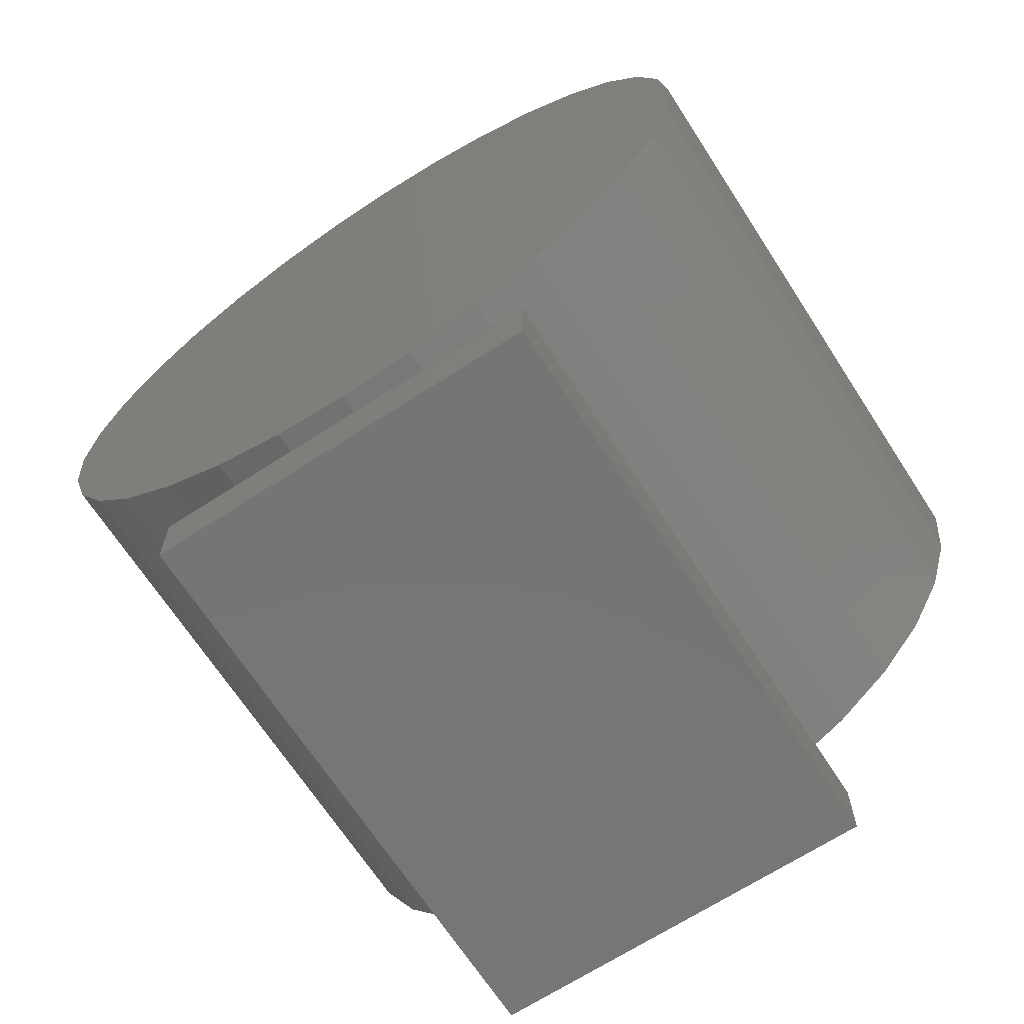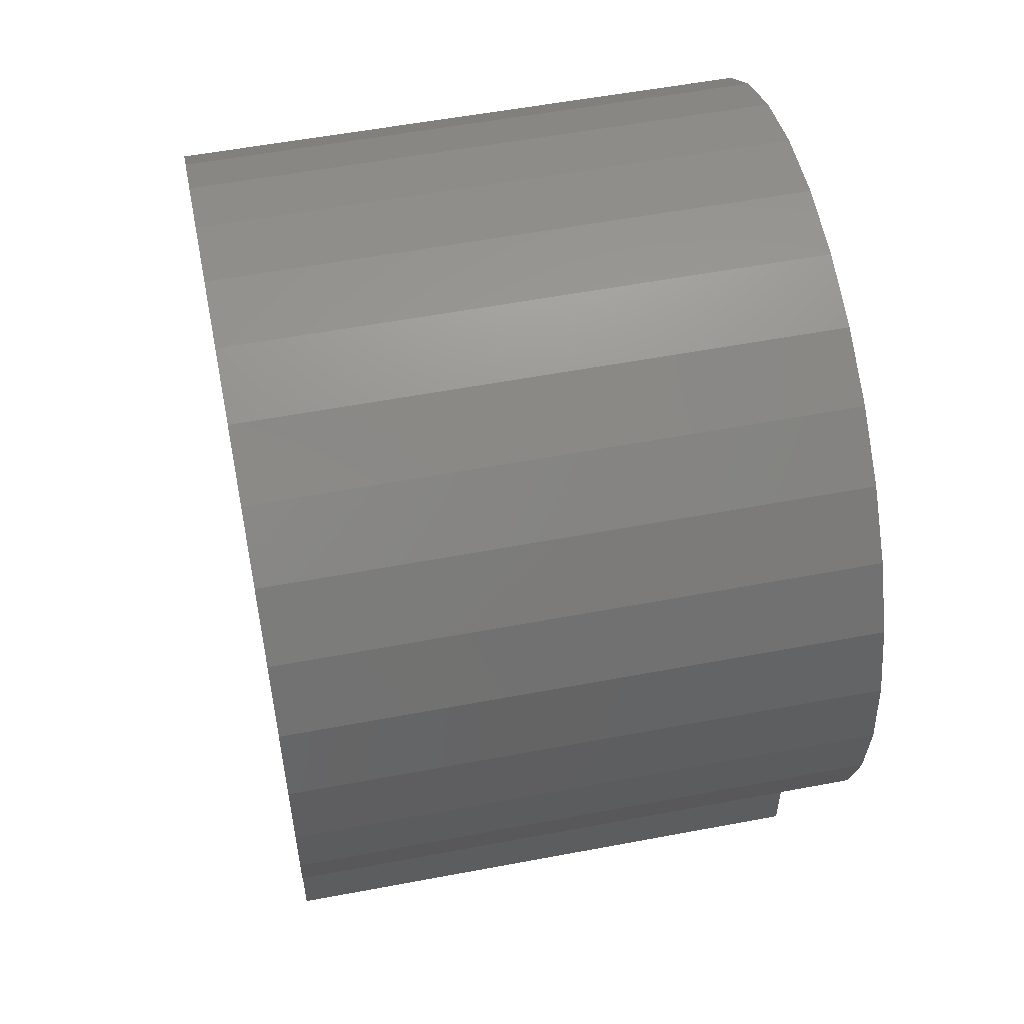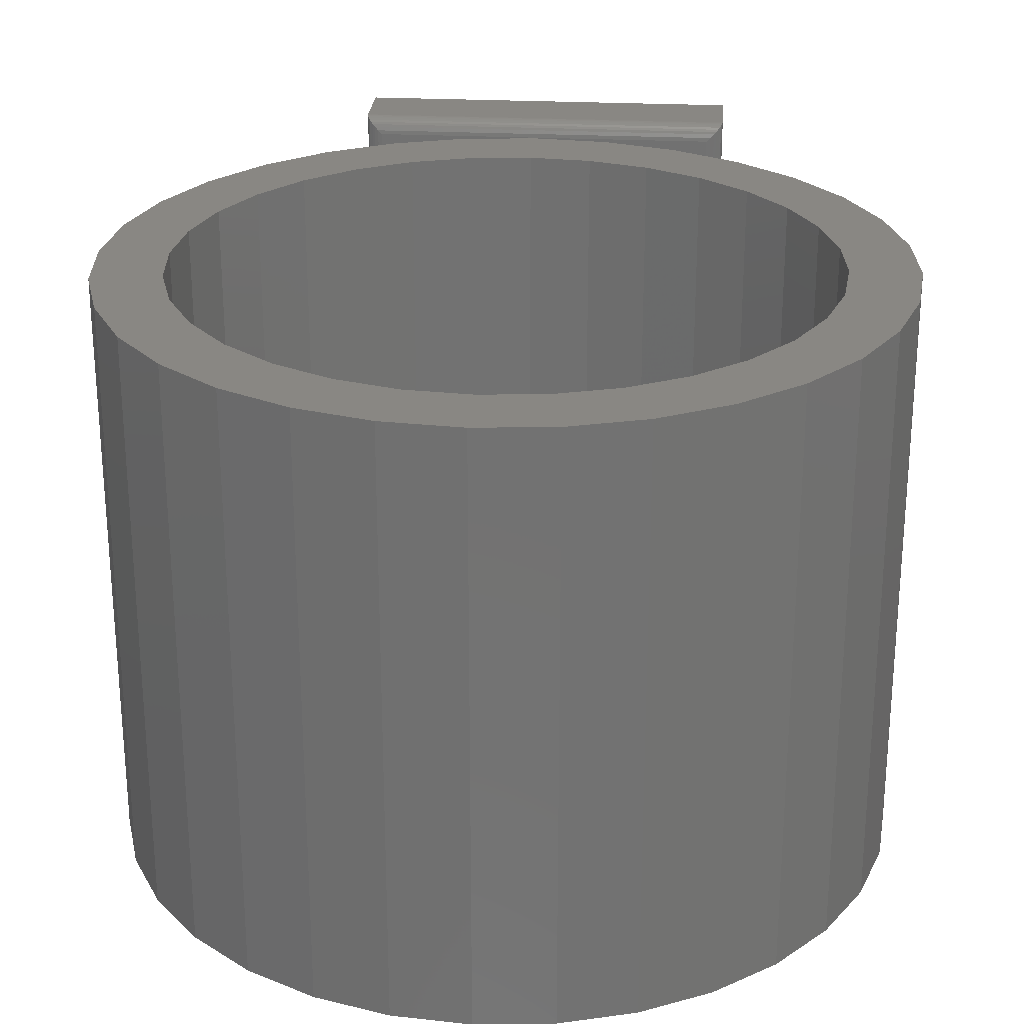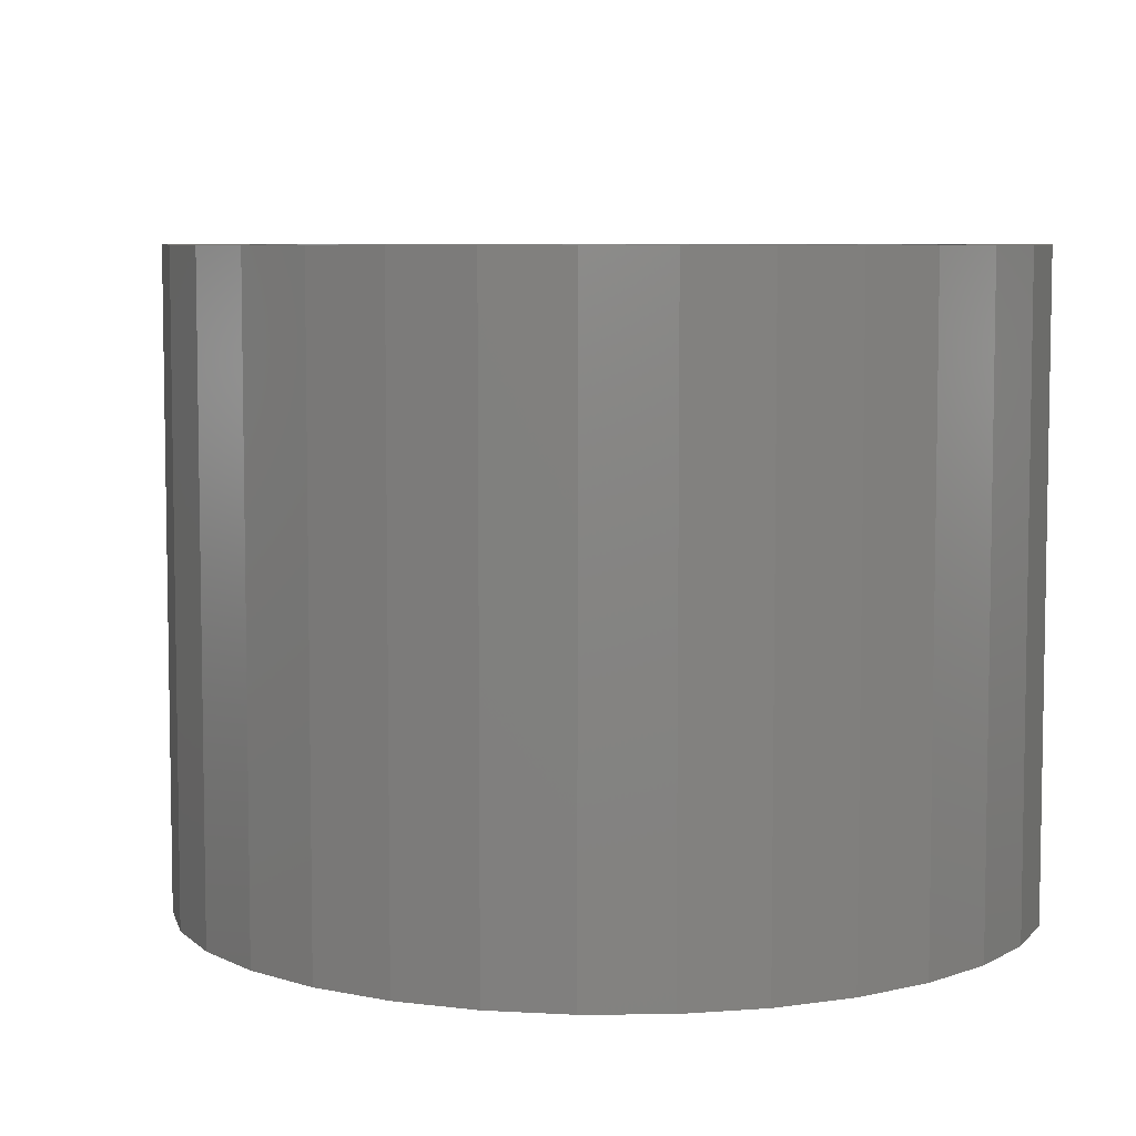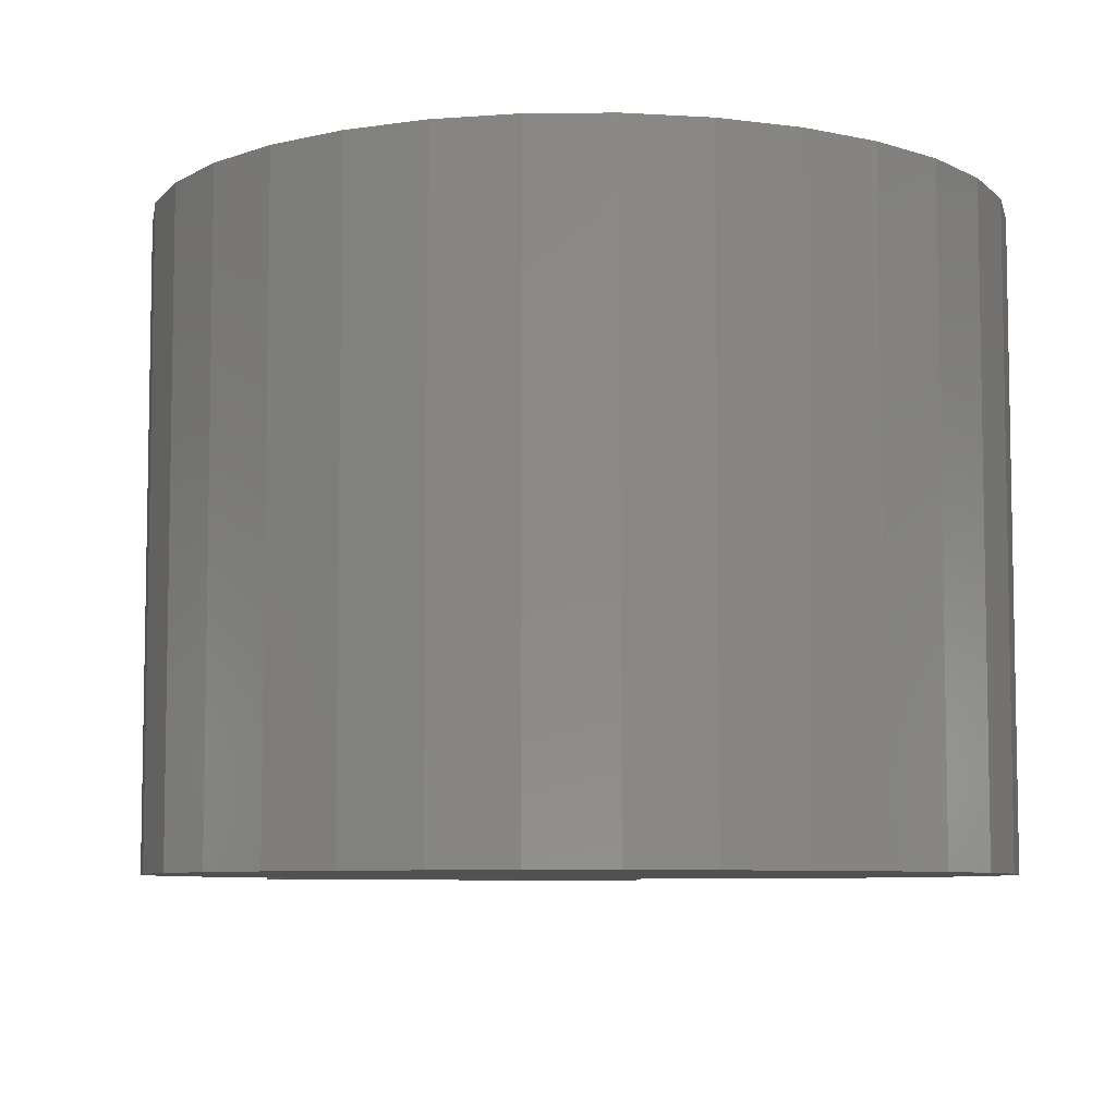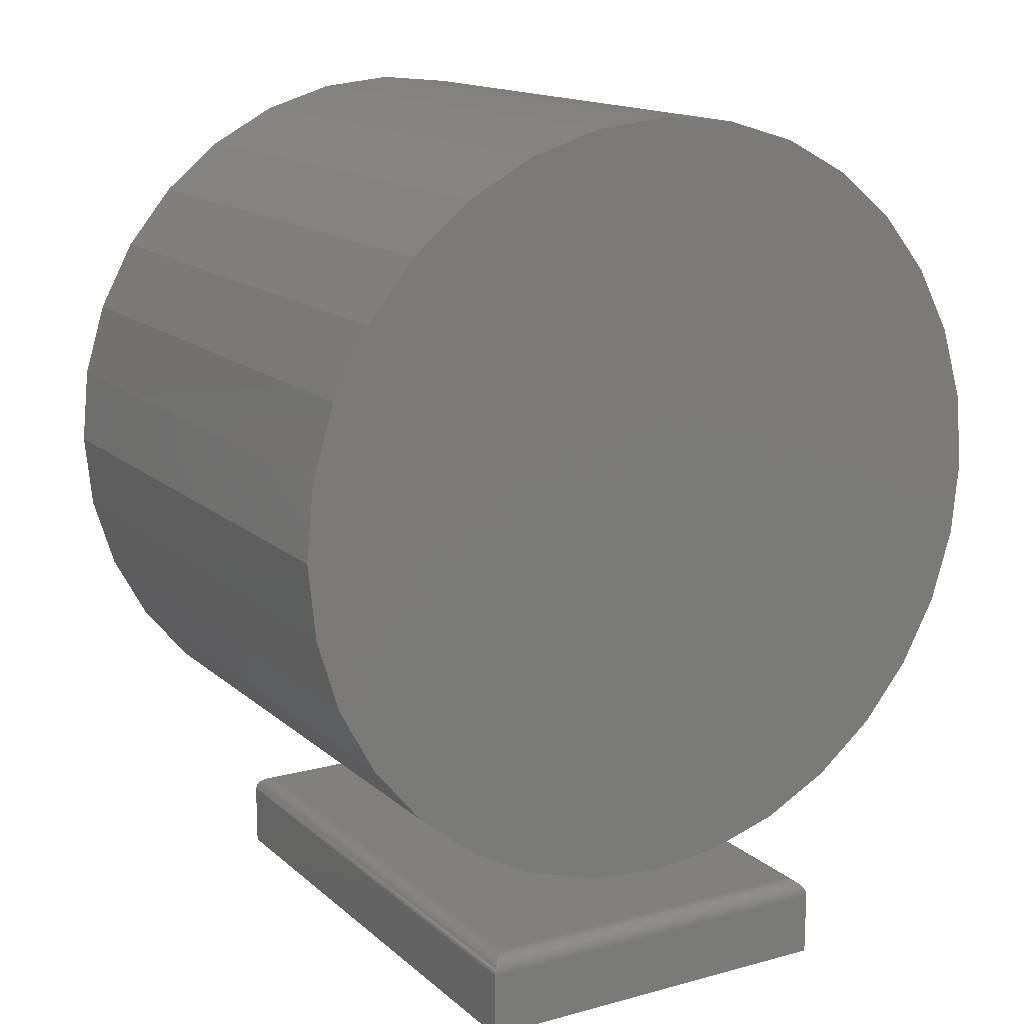
<metadata>
{"format":"stl","ext":"stl","renderer":"f3d","projection":"perspective","resolution":1024,"background":"white","views":[{"elev":-68.0,"azim":-147.1,"up":"+Y"},{"elev":55.0,"azim":-101.3,"up":"+Y"},{"elev":25.6,"azim":-175.5,"up":"+Z"},{"elev":6.6,"azim":150.3,"up":"+Z"},{"elev":-7.1,"azim":164.4,"up":"+Z"},{"elev":14.9,"azim":149.8,"up":"+Y"}]}
</metadata>
<code>
# stl→obj: 174 verts, 340 faces
v 0.1641 -0.4087 0.5234
v -0.1677 -0.4092 0.5271
v 0.1677 -0.4092 0.5271
v 0.001891 -0.4087 0.5234
v -0.1641 -0.4087 0.5234
v -0.1713 -0.4105 0.5306
v 0.1713 -0.4105 0.5306
v -0.1734 -0.4118 0.5327
v 0.1734 -0.4118 0.5327
v -0.1753 -0.4135 0.5346
v 0.1753 -0.4135 0.5346
v -0.1769 -0.4154 0.5363
v 0.1769 -0.4154 0.5363
v -0.1782 -0.4176 0.5375
v -0.1797 -0.4243 0.5391
v 0.1797 -0.4243 0.5391
v -0.1796 -0.4224 0.5389
v 0.1796 -0.4224 0.5389
v -0.1791 -0.4199 0.5384
v 0.1791 -0.4199 0.5384
v 0.1782 -0.4176 0.5375
v -0.1641 -0.4087 0.01562
v 0.1677 -0.4092 0.01195
v -0.1677 -0.4092 0.01195
v 0.001891 -0.4087 0.01562
v 0.1782 -0.4176 0.001535
v -0.1769 -0.4154 0.002811
v 0.1769 -0.4154 0.002811
v -0.1753 -0.4135 0.004419
v 0.1753 -0.4135 0.004419
v -0.1734 -0.4118 0.006313
v 0.1734 -0.4118 0.006313
v -0.1713 -0.4105 0.008436
v 0.1713 -0.4105 0.008436
v 0.1641 -0.4087 0.01562
v 0.1797 -0.4243 0
v -0.1797 -0.4243 0
v 0.1796 -0.4224 0.0001198
v -0.1796 -0.4224 0.0001198
v 0.1791 -0.4199 0.0006303
v -0.1791 -0.4199 0.0006303
v -0.1782 -0.4176 0.001535
v -0.1797 -0.4844 0.5391
v 0.1797 -0.4844 0.5391
v -0.1797 -0.4844 0
v 0.1797 -0.4844 0
v -0.1077 0.2714 0.5391
v -0.2472 0.2519 0.5391
v -0.1585 0.2442 0.5391
v 0.2026 0.2962 0.5391
v 0.062 0.2881 0.5391
v 0.1171 0.2714 0.5391
v -0.1932 0.2962 0.5391
v -0.05262 0.2881 0.5391
v 0.004687 0.2938 0.5391
v -0.1316 0.3291 0.5391
v 0.141 0.3291 0.5391
v 0.07419 0.3494 0.5391
v 0.004687 0.3563 0.5391
v -0.06481 0.3494 0.5391
v 0.004687 -0.2938 0.5391
v -0.05262 -0.2881 0.5391
v -0.1932 -0.2962 0.5391
v -0.1316 -0.3291 0.5391
v -0.06481 -0.3494 0.5391
v 0.004687 -0.3563 0.5391
v 0.07419 -0.3494 0.5391
v 0.141 -0.3291 0.5391
v 0.2026 -0.2962 0.5391
v 0.062 -0.2881 0.5391
v -0.203 0.2077 0.5391
v -0.2915 0.1979 0.5391
v -0.2396 0.1632 0.5391
v -0.3244 0.1363 0.5391
v -0.2667 0.1124 0.5391
v -0.2834 0.05731 0.5391
v -0.3447 0.0695 0.5391
v -0.2891 -9.448e-17 0.5391
v -0.3516 4.363e-17 0.5391
v -0.2834 -0.05731 0.5391
v -0.3447 -0.0695 0.5391
v -0.2667 -0.1124 0.5391
v -0.3244 -0.1363 0.5391
v -0.2396 -0.1632 0.5391
v -0.2915 -0.1979 0.5391
v -0.203 -0.2077 0.5391
v -0.1585 -0.2442 0.5391
v -0.2472 -0.2519 0.5391
v -0.1077 -0.2714 0.5391
v 0.2566 0.2519 0.5391
v 0.1679 0.2442 0.5391
v 0.3009 0.1979 0.5391
v 0.2124 0.2077 0.5391
v 0.3338 0.1363 0.5391
v 0.2489 0.1632 0.5391
v 0.2761 0.1124 0.5391
v 0.3541 0.0695 0.5391
v 0.2928 0.05731 0.5391
v 0.3609 0 0.5391
v 0.2984 0 0.5391
v 0.3541 -0.0695 0.5391
v 0.2928 -0.05731 0.5391
v 0.3338 -0.1363 0.5391
v 0.2761 -0.1124 0.5391
v 0.3009 -0.1979 0.5391
v 0.2489 -0.1632 0.5391
v 0.2124 -0.2077 0.5391
v 0.2566 -0.2519 0.5391
v 0.1679 -0.2442 0.5391
v 0.1171 -0.2714 0.5391
v 0.004687 -0.2938 0.0625
v 0.062 -0.2881 0.0625
v 0.1171 -0.2714 0.0625
v 0.1679 -0.2442 0.0625
v 0.2124 -0.2077 0.0625
v 0.2489 -0.1632 0.0625
v 0.2761 -0.1124 0.0625
v 0.2928 -0.05731 0.0625
v 0.2984 -3.328e-16 0.0625
v -0.05262 -0.2881 0.0625
v -0.1077 -0.2714 0.0625
v -0.1585 -0.2442 0.0625
v -0.203 -0.2077 0.0625
v -0.2396 -0.1632 0.0625
v -0.2667 -0.1124 0.0625
v -0.2834 -0.05731 0.0625
v -0.2891 -9.448e-17 0.0625
v 0.004687 0.2938 0.0625
v -0.05262 0.2881 0.0625
v -0.1077 0.2714 0.0625
v -0.1585 0.2442 0.0625
v -0.203 0.2077 0.0625
v -0.2396 0.1632 0.0625
v -0.2667 0.1124 0.0625
v -0.2834 0.05731 0.0625
v 0.062 0.2881 0.0625
v 0.1171 0.2714 0.0625
v 0.1679 0.2442 0.0625
v 0.2124 0.2077 0.0625
v 0.2489 0.1632 0.0625
v 0.2761 0.1124 0.0625
v 0.2928 0.05731 0.0625
v 0.004687 0.3563 0
v 0.07419 0.3494 0
v -0.06481 0.3494 0
v 0.004687 -0.3563 0
v -0.06481 -0.3494 0
v 0.07419 -0.3494 0
v -0.1316 -0.3291 0
v 0.141 -0.3291 0
v -0.1932 -0.2962 0
v 0.2026 -0.2962 0
v -0.2472 -0.2519 0
v 0.2566 -0.2519 0
v -0.2915 -0.1979 0
v 0.3009 -0.1979 0
v -0.3244 -0.1363 0
v 0.3338 -0.1363 0
v -0.3447 -0.0695 0
v 0.3541 -0.0695 0
v -0.3516 4.363e-17 0
v 0.3609 0 0
v -0.3447 0.0695 0
v 0.3541 0.0695 0
v -0.3244 0.1363 0
v 0.3338 0.1363 0
v -0.2915 0.1979 0
v 0.3009 0.1979 0
v -0.2472 0.2519 0
v 0.2566 0.2519 0
v -0.1932 0.2962 0
v 0.2026 0.2962 0
v -0.1316 0.3291 0
v 0.141 0.3291 0
f 1 2 3
f 1 4 2
f 5 2 4
f 3 2 6
f 3 6 7
f 7 6 8
f 7 8 9
f 9 8 10
f 9 10 11
f 11 10 12
f 11 12 13
f 13 12 14
f 15 16 17
f 17 16 18
f 17 18 19
f 19 18 20
f 19 20 14
f 14 20 21
f 14 21 13
f 22 23 24
f 22 25 23
f 26 27 28
f 28 27 29
f 28 29 30
f 30 29 31
f 30 31 32
f 32 31 33
f 32 33 34
f 34 33 24
f 34 24 23
f 35 23 25
f 36 37 38
f 38 37 39
f 38 39 40
f 40 39 41
f 40 41 26
f 26 41 42
f 26 42 27
f 43 44 15
f 15 44 16
f 45 37 46
f 46 37 36
f 37 45 15
f 15 45 43
f 25 22 4
f 4 22 5
f 35 25 1
f 1 25 4
f 46 36 44
f 44 36 16
f 5 24 2
f 5 22 24
f 42 12 27
f 27 12 10
f 27 10 29
f 29 10 8
f 29 8 31
f 31 8 6
f 31 6 33
f 33 6 2
f 33 2 24
f 37 15 39
f 39 15 17
f 39 17 41
f 41 17 19
f 41 19 42
f 42 19 14
f 42 14 12
f 35 3 23
f 35 1 3
f 23 3 7
f 23 7 34
f 34 7 9
f 34 9 32
f 32 9 11
f 32 11 30
f 30 11 13
f 30 13 28
f 28 13 21
f 16 36 18
f 18 36 38
f 18 38 20
f 20 38 40
f 20 40 21
f 21 40 26
f 21 26 28
f 45 46 43
f 43 46 44
f 47 48 49
f 50 51 52
f 53 48 47
f 53 47 54
f 53 54 55
f 53 55 56
f 55 51 50
f 55 50 57
f 55 57 58
f 55 58 59
f 55 59 60
f 55 60 56
f 61 62 63
f 61 63 64
f 61 64 65
f 61 65 66
f 61 66 67
f 61 67 68
f 61 68 69
f 61 69 70
f 49 48 71
f 71 48 72
f 71 72 73
f 73 72 74
f 73 74 75
f 75 74 76
f 76 74 77
f 76 77 78
f 78 77 79
f 78 79 80
f 80 79 81
f 80 81 82
f 82 81 83
f 82 83 84
f 84 83 85
f 84 85 86
f 86 85 87
f 87 85 88
f 87 88 89
f 89 88 63
f 89 63 62
f 50 52 90
f 90 52 91
f 90 91 92
f 92 91 93
f 92 93 94
f 94 93 95
f 94 95 96
f 94 96 97
f 97 96 98
f 97 98 99
f 99 98 100
f 99 100 101
f 101 100 102
f 101 102 103
f 103 102 104
f 103 104 105
f 105 104 106
f 105 106 107
f 105 107 108
f 108 107 109
f 108 109 69
f 69 109 110
f 69 110 70
f 111 70 112
f 112 70 110
f 112 110 113
f 113 110 109
f 113 109 114
f 114 109 107
f 114 107 115
f 115 107 106
f 115 106 116
f 116 106 104
f 116 104 117
f 117 104 102
f 117 102 118
f 118 102 100
f 118 100 119
f 70 111 61
f 61 111 120
f 61 120 62
f 62 120 121
f 62 121 89
f 89 121 122
f 89 122 87
f 87 122 123
f 87 123 86
f 86 123 124
f 86 124 84
f 84 124 125
f 84 125 82
f 82 125 126
f 82 126 80
f 80 126 127
f 80 127 78
f 128 54 129
f 129 54 47
f 129 47 130
f 130 47 49
f 130 49 131
f 131 49 71
f 131 71 132
f 132 71 73
f 132 73 133
f 133 73 75
f 133 75 134
f 134 75 76
f 134 76 135
f 135 76 78
f 135 78 127
f 54 128 55
f 55 128 136
f 55 136 51
f 51 136 137
f 51 137 52
f 52 137 138
f 52 138 91
f 91 138 139
f 91 139 93
f 93 139 140
f 93 140 95
f 95 140 141
f 95 141 96
f 96 141 142
f 96 142 98
f 98 142 119
f 98 119 100
f 119 142 118
f 118 142 117
f 117 142 141
f 117 141 116
f 116 141 140
f 116 140 115
f 115 140 139
f 115 139 114
f 114 139 138
f 114 138 113
f 113 138 137
f 113 137 112
f 112 137 136
f 112 136 111
f 111 136 128
f 111 128 120
f 120 128 129
f 120 129 121
f 121 129 130
f 121 130 122
f 122 130 131
f 122 131 123
f 123 131 132
f 123 132 124
f 124 132 133
f 124 133 125
f 125 133 134
f 125 134 126
f 126 134 135
f 126 135 127
f 143 144 145
f 146 147 148
f 148 147 149
f 148 149 150
f 150 149 151
f 150 151 152
f 152 151 153
f 152 153 154
f 154 153 155
f 154 155 156
f 156 155 157
f 156 157 158
f 158 157 159
f 158 159 160
f 160 159 161
f 160 161 162
f 162 161 163
f 162 163 164
f 164 163 165
f 164 165 166
f 166 165 167
f 166 167 168
f 168 167 169
f 168 169 170
f 170 169 171
f 170 171 172
f 172 171 173
f 172 173 174
f 174 173 145
f 174 145 144
f 162 99 160
f 160 99 101
f 160 101 158
f 158 101 103
f 158 103 156
f 156 103 105
f 156 105 154
f 154 105 108
f 154 108 152
f 152 108 69
f 152 69 150
f 150 69 68
f 150 68 148
f 148 68 67
f 148 67 146
f 146 67 66
f 146 66 147
f 147 66 65
f 147 65 149
f 149 65 64
f 149 64 151
f 151 64 63
f 151 63 153
f 153 63 88
f 153 88 155
f 155 88 85
f 155 85 157
f 157 85 83
f 157 83 159
f 159 83 81
f 159 81 161
f 161 81 79
f 161 79 163
f 163 79 77
f 163 77 165
f 165 77 74
f 165 74 167
f 167 74 72
f 167 72 169
f 169 72 48
f 169 48 171
f 171 48 53
f 171 53 173
f 173 53 56
f 173 56 145
f 145 56 60
f 145 60 143
f 143 60 59
f 143 59 144
f 144 59 58
f 144 58 174
f 174 58 57
f 174 57 172
f 172 57 50
f 172 50 170
f 170 50 90
f 170 90 168
f 168 90 92
f 168 92 166
f 166 92 94
f 166 94 164
f 164 94 97
f 164 97 162
f 162 97 99

</code>
